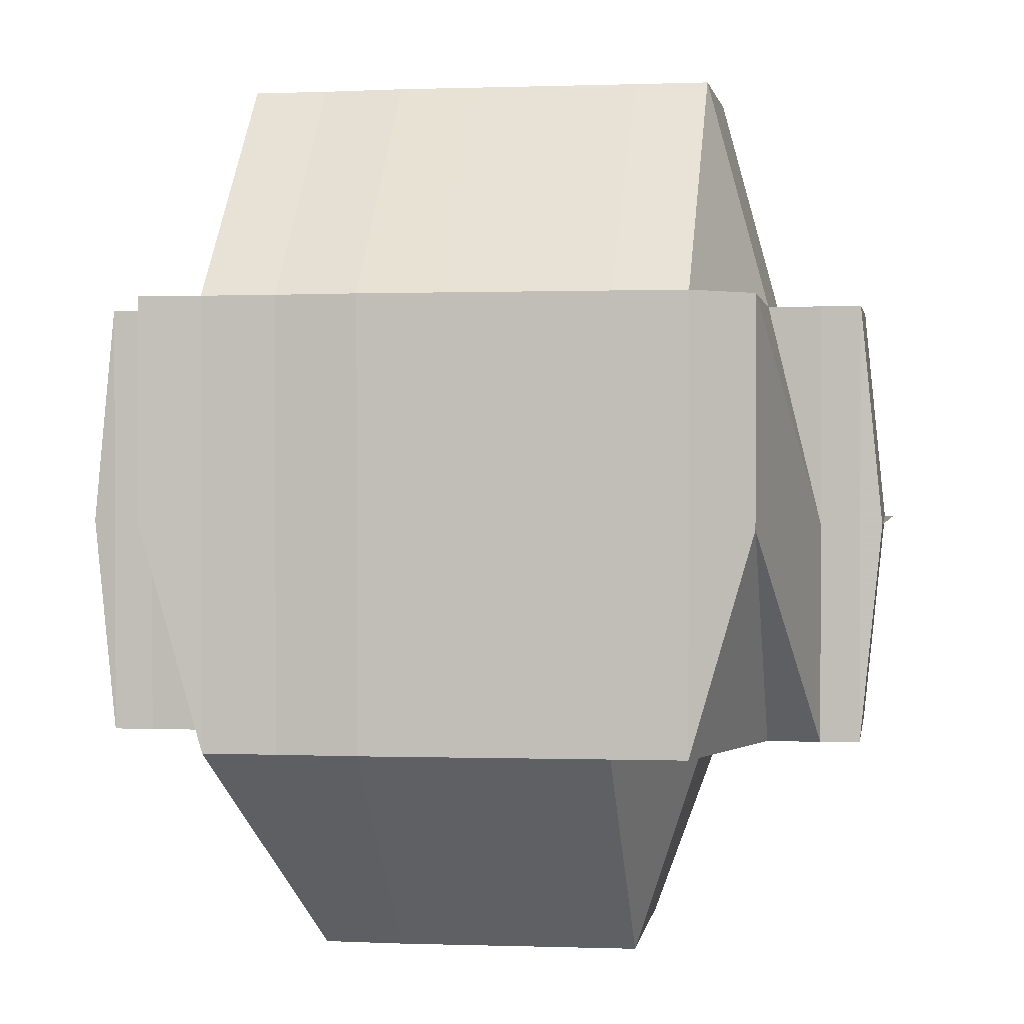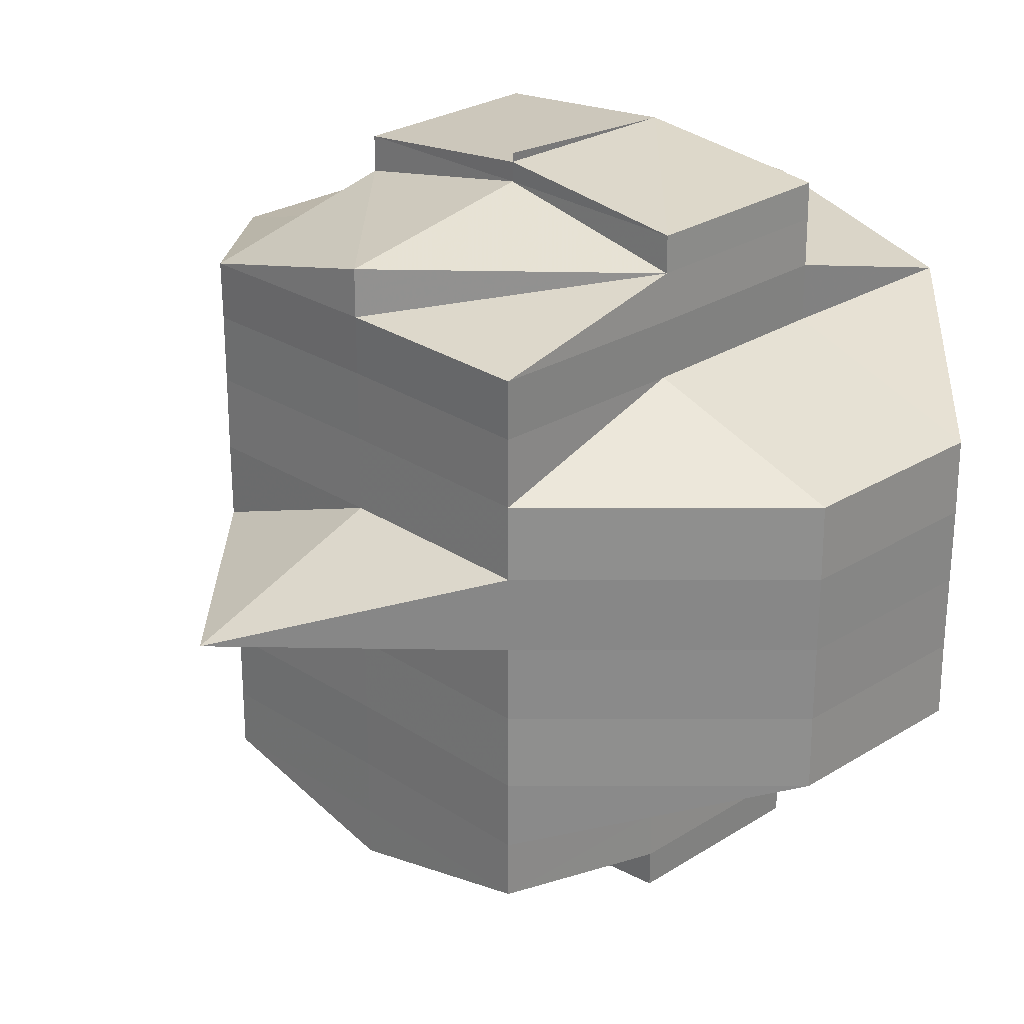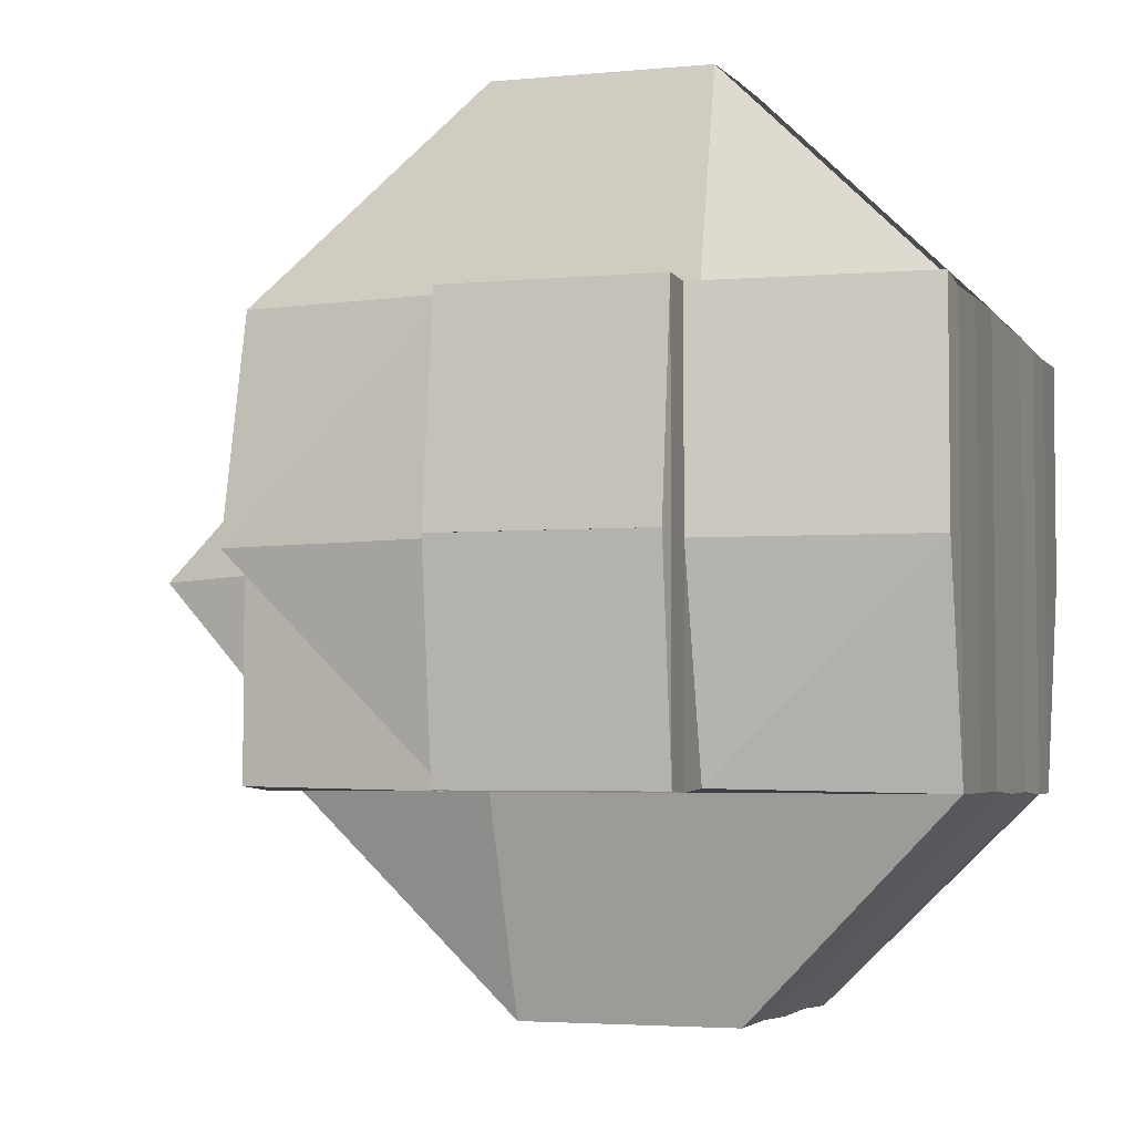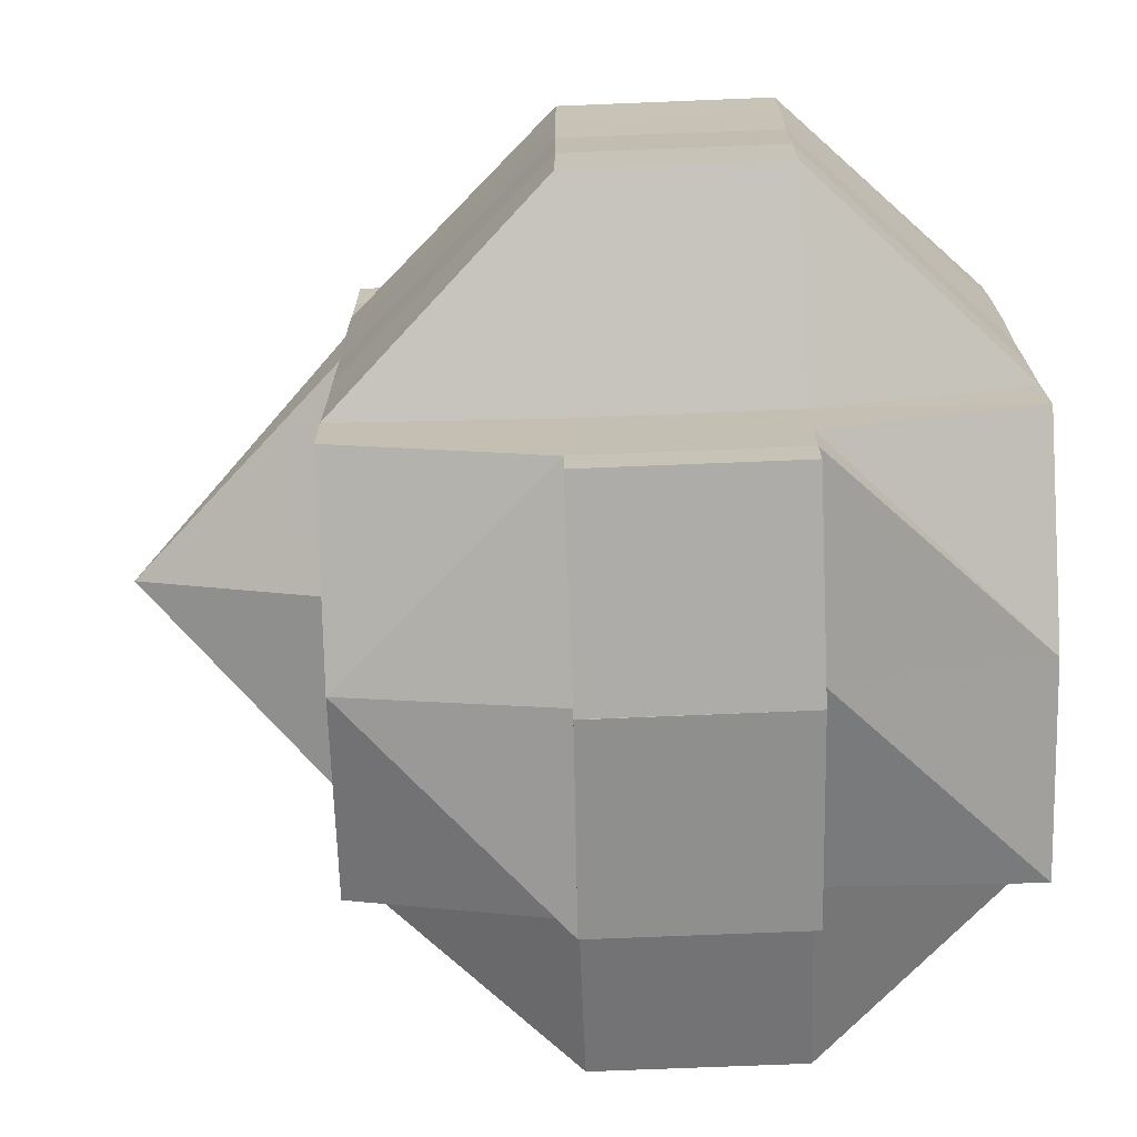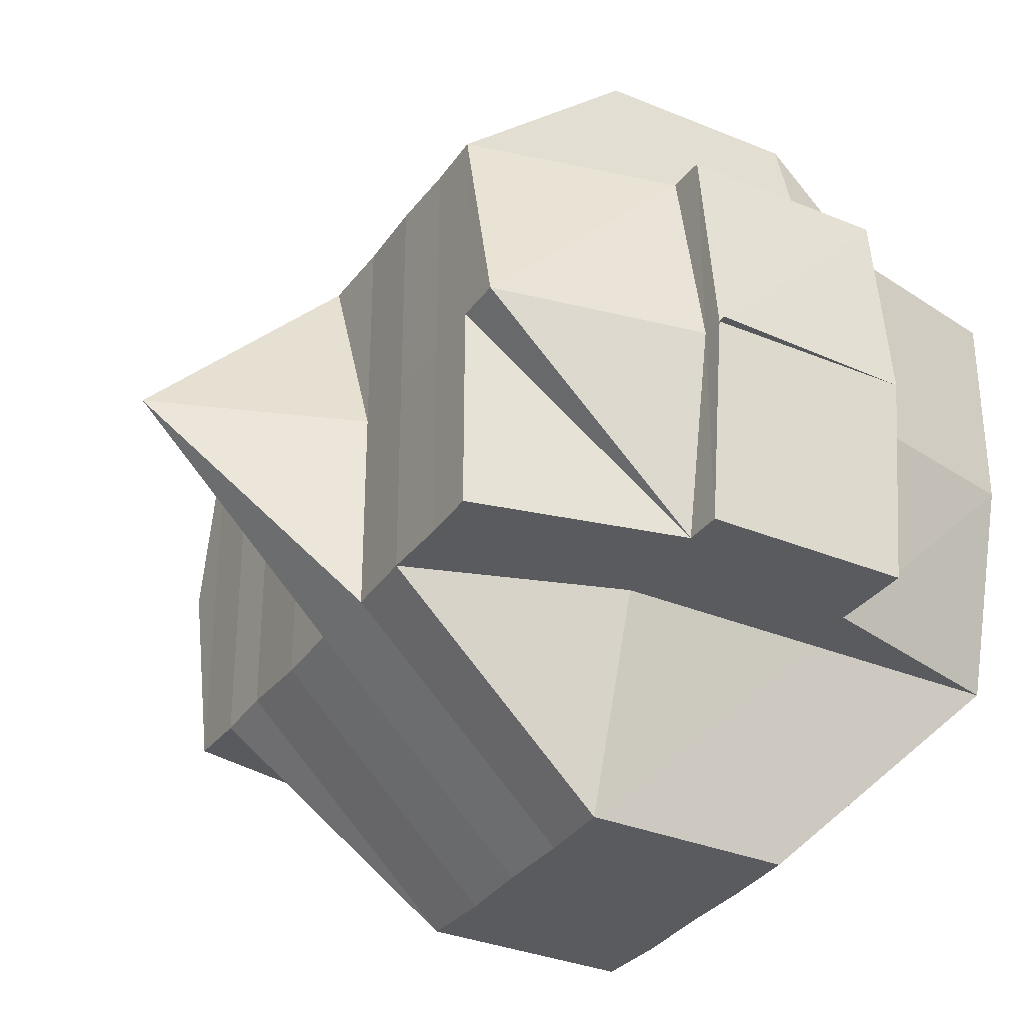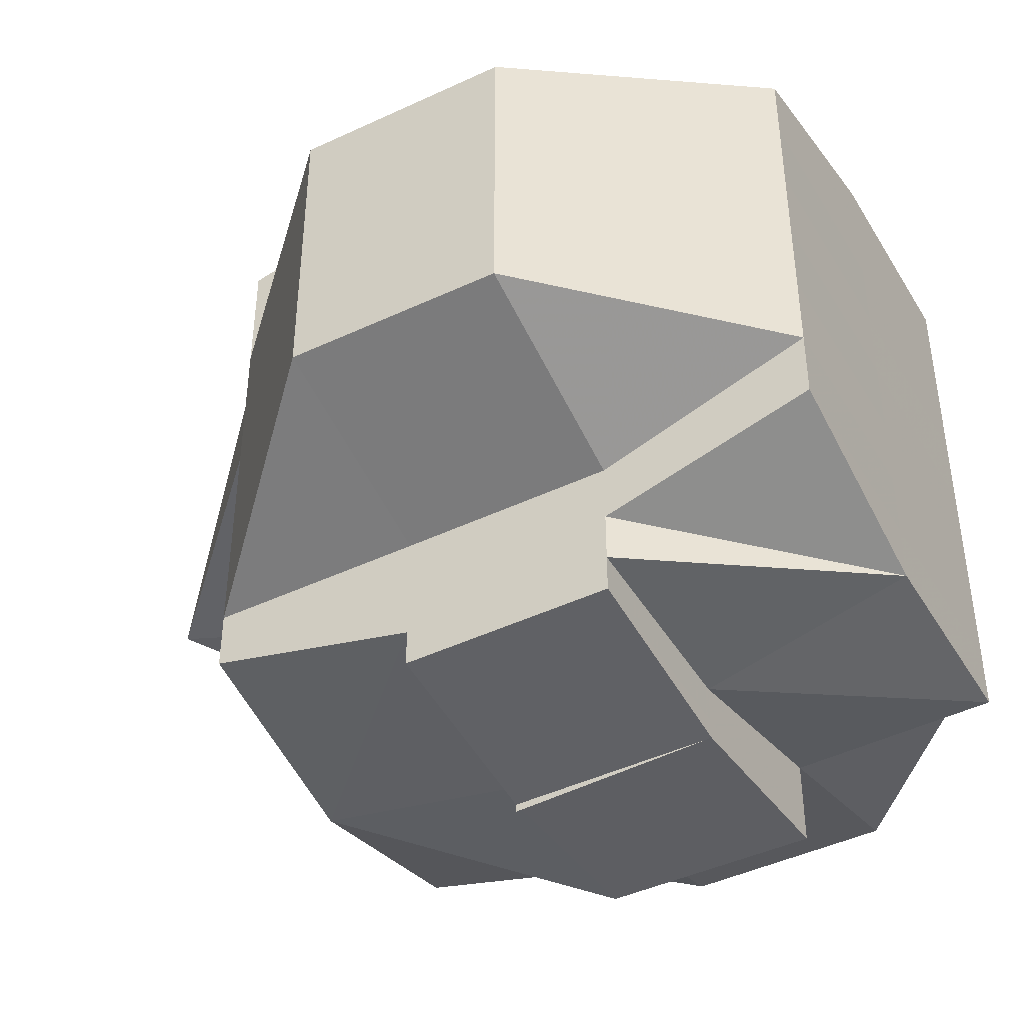
<metadata>
{"format":"obj","ext":"obj","renderer":"f3d","projection":"perspective","resolution":1024,"background":"white","views":[{"elev":1.5,"azim":98.7,"up":"+Y"},{"elev":26.3,"azim":-44.3,"up":"+Z"},{"elev":-4.5,"azim":18.3,"up":"+Y"},{"elev":-71.2,"azim":1.9,"up":"+Z"},{"elev":-32.5,"azim":-29.9,"up":"+Y"},{"elev":-44.0,"azim":29.2,"up":"+Z"}]}
</metadata>
<code>
o 4344
v 2250 1904 10.12
v 2250 1904 10.12
v 2250 1904 10.12
v 2250 1904 10.12
v 2250 1904 10.12
v 2250 1904 10.12
v 2250 1904 10.12
v 2250 1904 10.12
v 2250 1904 10.12
v 2250 1904 10.12
v 2250 1904 10.12
v 2250 1904 10.12
v 2250 1904 10.12
v 2250 1904 10.12
v 2250 1904 10.12
v 2250 1904 10.12
v 2250 1904 10.12
v 2250 1904 10.12
v 2250 1904 10.12
v 2250 1904 10.12
v 2250 1904 10.12
v 2250 1904 10.12
v 2250 1904 10.12
v 2250 1904 10.12
v 2250 1904 10.12
v 2250 1904 10.12
v 2250 1904 10.12
v 2250 1904 10.12
v 2250 1904 10.12
v 2250 1904 10.12
v 2250 1904 10.12
v 2250 1904 10.12
v 2250 1904 10.12
v 2250 1904 10.12
v 2250 1904 10.12
v 2250 1904 10.12
v 2250 1904 10.12
v 2250 1904 10.12
v 2250 1904 10.12
v 2250 1904 10.12
v 2250 1904 10.12
v 2250 1904 10.12
v 2250 1904 10.12
v 2250 1904 10.12
v 2250 1904 10.12
v 2250 1904 10.12
v 2250 1904 10.12
v 2250 1904 10.12
v 2250 1904 10.12
v 2250 1904 10.12
v 2250 1904 10.12
v 2250 1904 10.12
v 2250 1904 10.12
v 2250 1904 10.12
v 2250 1904 10.12
v 2250 1904 10.12
v 2250 1904 10.12
v 2250 1904 10.12
v 2250 1904 10.12
v 2250 1904 10.12
v 2250 1904 10.12
v 2250 1904 10.12
v 2250 1904 10.12
v 2250 1904 10.12
v 2250 1904 10.12
v 2250 1904 10.13
v 2250 1904 10.12
v 2250 1904 10.12
v 2250 1904 10.12
v 2250 1904 10.12
v 2250 1904 10.12
v 2250 1904 10.12
v 2250 1904 10.12
v 2250 1904 10.12
v 2250 1904 10.13
v 2250 1904 10.13
v 2250 1904 10.13
v 2250 1904 10.12
v 2250 1904 10.13
v 2250 1904 10.13
v 2250 1904 10.12
v 2250 1904 10.12
v 2250 1904 10.12
v 2250 1904 10.12
v 2250 1904 10.12
v 2250 1904 10.12
v 2250 1904 10.13
v 2250 1904 10.13
v 2250 1904 10.13
v 2250 1904 10.13
v 2250 1904 10.13
v 2250 1904 10.13
v 2250 1904 10.13
v 2250 1904 10.13
v 2250 1904 10.13
v 2250 1904 10.13
v 2250 1904 10.13
v 2250 1904 10.13
v 2250 1904 10.13
v 2250 1904 10.13
v 2250 1904 10.14
v 2250 1904 10.14
v 2250 1904 10.14
v 2250 1904 10.14
v 2250 1904 10.14
v 2250 1904 10.14
v 2250 1904 10.14
v 2250 1904 10.14
v 2250 1904 10.14
v 2250 1904 10.14
v 2250 1904 10.14
v 2250 1904 10.14
v 2250 1904 10.14
v 2250 1904 10.14
v 2250 1904 10.15
v 2250 1904 10.14
v 2250 1904 10.15
v 2250 1904 10.15
v 2250 1904 10.15
v 2250 1904 10.15
v 2250 1904 10.15
v 2250 1904 10.15
v 2250 1904 10.15
v 2250 1904 10.15
v 2250 1904 10.15
v 2250 1904 10.15
v 2250 1904 10.14
v 2250 1904 10.15
v 2250 1904 10.15
v 2250 1904 10.15
v 2250 1904 10.14
v 2250 1904 10.15
v 2250 1904 10.15
v 2250 1904 10.15
v 2250 1904 10.15
v 2250 1904 10.15
v 2250 1904 10.14
v 2250 1904 10.15
v 2250 1904 10.15
v 2250 1904 10.15
v 2250 1904 10.15
v 2250 1904 10.14
v 2250 1904 10.14
v 2250 1904 10.14
v 2250 1904 10.14
v 2250 1904 10.14
v 2250 1904 10.15
v 2250 1904 10.14
v 2250 1904 10.13
v 2250 1904 10.14
v 2250 1904 10.14
v 2250 1904 10.13
v 2250 1904 10.14
v 2250 1904 10.14
v 2250 1904 10.14
v 2250 1904 10.14
v 2250 1904 10.14
v 2250 1904 10.14
v 2250 1904 10.15
v 2250 1904 10.15
v 2250 1904 10.15
v 2250 1904 10.15
v 2250 1904 10.15
v 2250 1904 10.15
v 2250 1904 10.15
v 2250 1904 10.15
v 2250 1904 10.15
v 2250 1904 10.15
v 2250 1904 10.15
v 2250 1904 10.15
v 2250 1904 10.15
v 2250 1904 10.15
v 2250 1904 10.15
v 2250 1904 10.15
v 2250 1904 10.15
v 2250 1904 10.15
v 2250 1904 10.15
v 2250 1904 10.15
v 2250 1904 10.15
v 2250 1904 10.15
v 2250 1904 10.15
v 2250 1904 10.15
v 2250 1904 10.15
v 2250 1904 10.15
v 2250 1904 10.15
v 2250 1904 10.15
v 2250 1904 10.15
v 2250 1904 10.15
v 2250 1904 10.15
v 2250 1904 10.15
v 2250 1904 10.15
v 2250 1904 10.15
v 2250 1904 10.15
v 2250 1904 10.15
v 2250 1904 10.15
v 2250 1904 10.15
v 2250 1904 10.15
v 2250 1904 10.15
v 2250 1904 10.15
v 2250 1904 10.15
v 2250 1904 10.15
v 2250 1904 10.15
v 2250 1904 10.15
v 2250 1904 10.15
v 2250 1904 10.15
v 2250 1904 10.15
v 2250 1904 10.15
v 2250 1904 10.15
v 2250 1904 10.15
v 2250 1904 10.15
v 2250 1904 10.15
f 1 2 3
f 4 5 3
f 1 6 7
f 6 8 9
f 4 10 11
f 10 12 13
f 14 15 11
f 16 17 14
f 15 18 13
f 15 19 18
f 20 21 15
f 22 23 9
f 22 24 23
f 25 26 24
f 27 25 22
f 25 28 22
f 28 29 30
f 31 22 7
f 32 33 22
f 33 34 35
f 36 37 31
f 38 37 36
f 37 39 40
f 41 42 39
f 37 41 27
f 43 44 41
f 45 41 37
f 46 45 37
f 47 45 46
f 48 49 47
f 47 50 45
f 51 47 46
f 52 50 47
f 50 53 54
f 55 51 46
f 55 46 15
f 56 51 55
f 56 57 51
f 58 56 55
f 28 58 55
f 59 58 60
f 58 61 56
f 61 57 56
f 62 61 58
f 57 63 64
f 65 66 61
f 67 62 58
f 68 69 67
f 70 62 67
f 71 67 25
f 72 71 73
f 74 70 67
f 70 75 62
f 74 76 70
f 76 75 70
f 75 77 78
f 79 76 74
f 76 80 75
f 81 79 74
f 81 74 82
f 82 83 84
f 85 81 82
f 41 85 82
f 86 85 41
f 85 87 81
f 87 79 81
f 86 88 85
f 88 87 85
f 89 88 86
f 50 89 86
f 88 90 87
f 91 89 50
f 52 91 50
f 89 92 88
f 92 90 88
f 91 93 89
f 93 92 89
f 94 91 52
f 57 94 52
f 95 93 91
f 94 95 91
f 96 94 57
f 61 96 57
f 97 96 61
f 96 98 94
f 98 95 94
f 97 99 96
f 99 98 96
f 100 99 97
f 75 100 97
f 80 100 75
f 100 101 99
f 80 102 100
f 102 101 100
f 99 103 98
f 101 103 99
f 103 104 98
f 98 104 95
f 101 105 103
f 102 106 101
f 106 105 101
f 104 107 95
f 95 107 93
f 103 108 104
f 105 108 103
f 104 109 107
f 108 109 104
f 107 110 93
f 93 110 92
f 109 111 107
f 107 111 110
f 108 112 109
f 105 113 108
f 113 112 108
f 114 113 105
f 106 114 105
f 114 115 113
f 109 116 111
f 112 116 109
f 113 117 112
f 115 117 113
f 118 119 117
f 120 115 114
f 112 121 116
f 117 121 112
f 117 122 121
f 123 122 117
f 123 124 122
f 122 125 121
f 122 124 125
f 121 126 116
f 121 125 126
f 116 126 127
f 116 127 111
f 126 125 128
f 126 128 127
f 125 129 128
f 128 130 131
f 129 132 130
f 129 133 132
f 134 135 133
f 128 129 136
f 127 128 137
f 138 139 129
f 139 134 140
f 141 140 129
f 127 137 142
f 111 127 142
f 111 142 110
f 142 137 143
f 110 142 144
f 142 143 144
f 110 144 92
f 92 144 90
f 137 145 143
f 146 147 145
f 144 148 90
f 144 143 148
f 90 148 149
f 90 149 87
f 87 149 79
f 143 150 148
f 143 145 150
f 148 151 149
f 148 150 151
f 149 152 79
f 149 151 152
f 79 152 76
f 152 80 76
f 152 153 80
f 151 153 152
f 153 102 80
f 150 154 151
f 151 154 153
f 153 155 102
f 154 155 153
f 155 106 102
f 150 156 154
f 145 156 150
f 154 157 155
f 156 157 154
f 155 158 106
f 157 158 155
f 158 114 106
f 158 120 114
f 145 159 156
f 136 159 145
f 136 160 159
f 159 161 156
f 156 161 157
f 159 160 161
f 162 160 163
f 157 164 158
f 161 164 157
f 164 120 158
f 160 165 161
f 161 165 164
f 160 166 165
f 164 167 120
f 165 167 164
f 167 168 120
f 120 168 115
f 165 169 167
f 166 169 165
f 167 169 168
f 169 170 168
f 171 172 170
f 172 173 174
f 168 174 175
f 168 175 176
f 166 177 169
f 140 177 166
f 178 166 179
f 180 177 178
f 181 182 180
f 182 183 184
f 177 185 186
f 177 187 185
f 188 189 177
f 189 190 191
f 192 189 193
f 194 182 195
f 195 196 197
f 195 197 198
f 199 194 124
f 124 198 200
f 124 195 141
f 201 195 124
f 202 124 203
f 204 205 206
f 207 208 209
f 210 208 211

</code>
